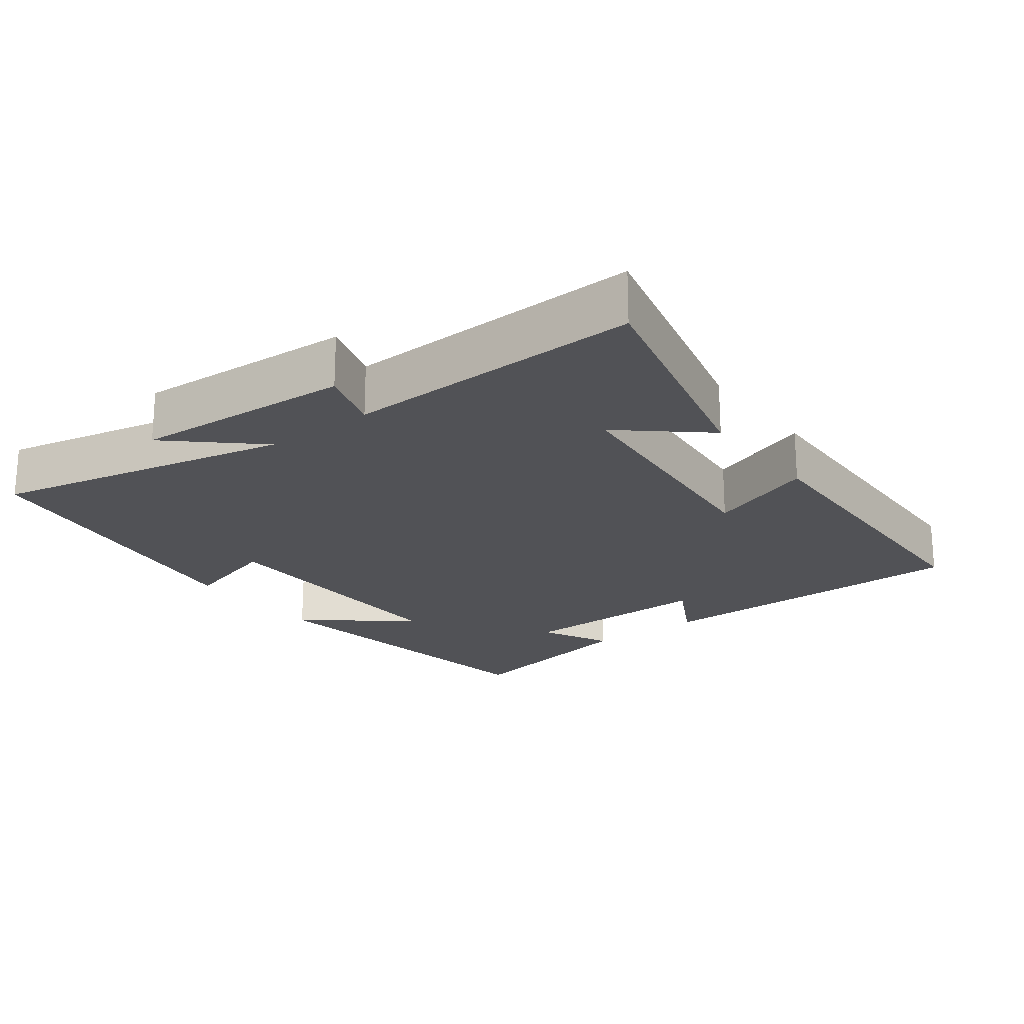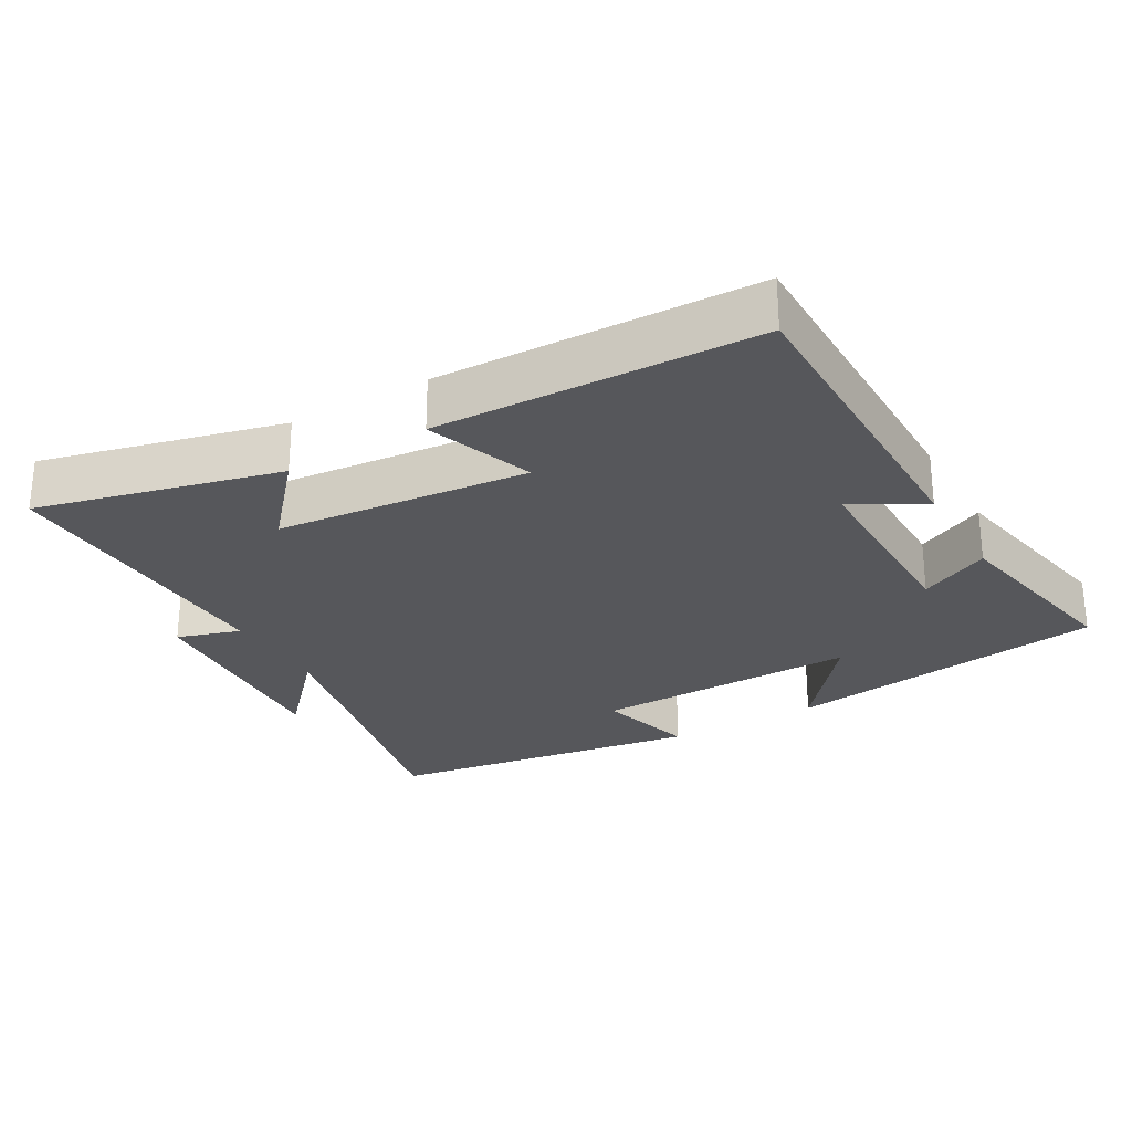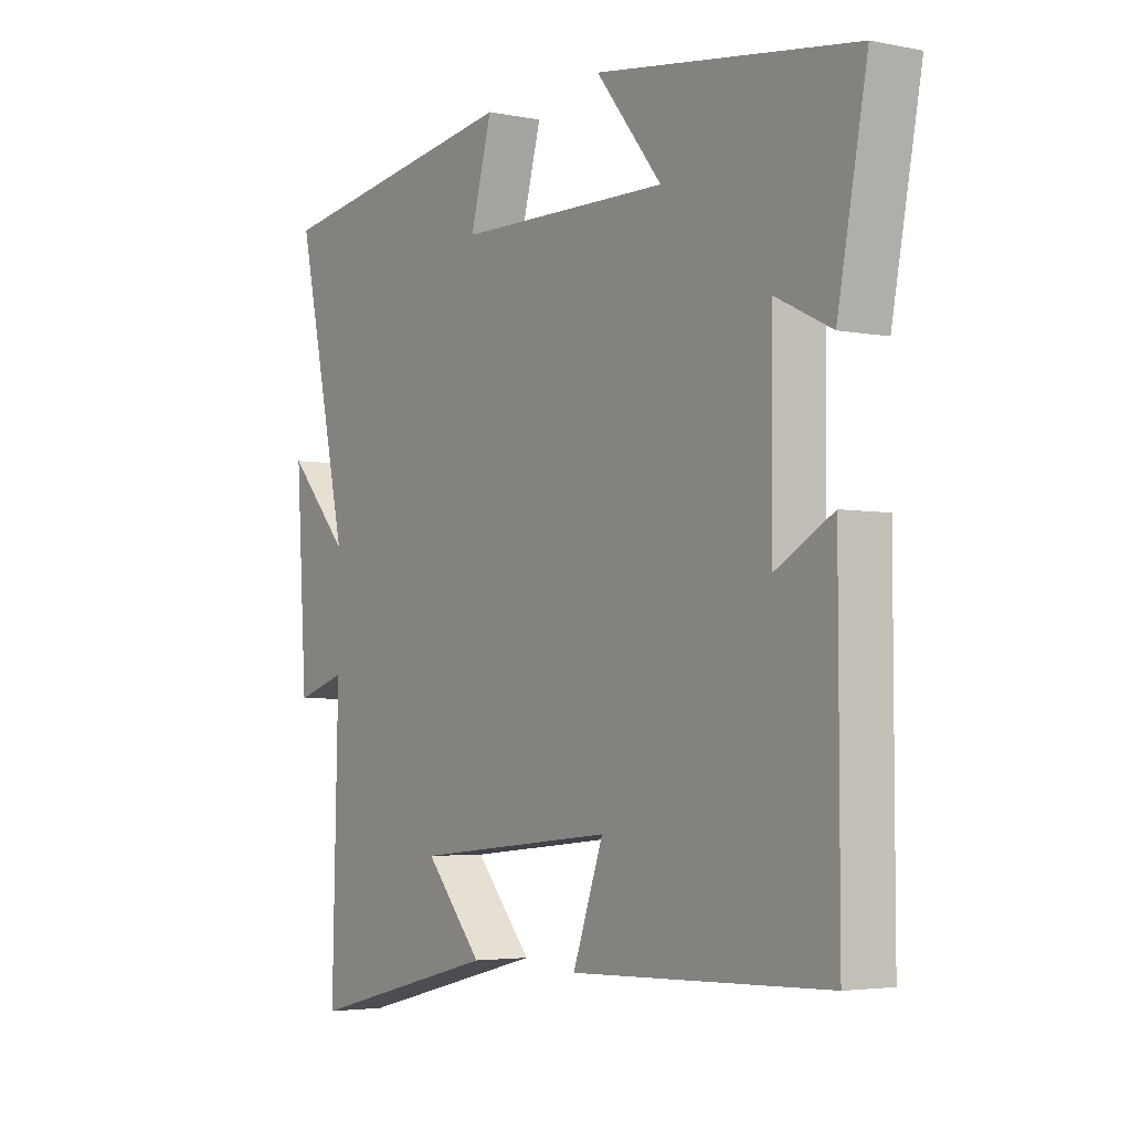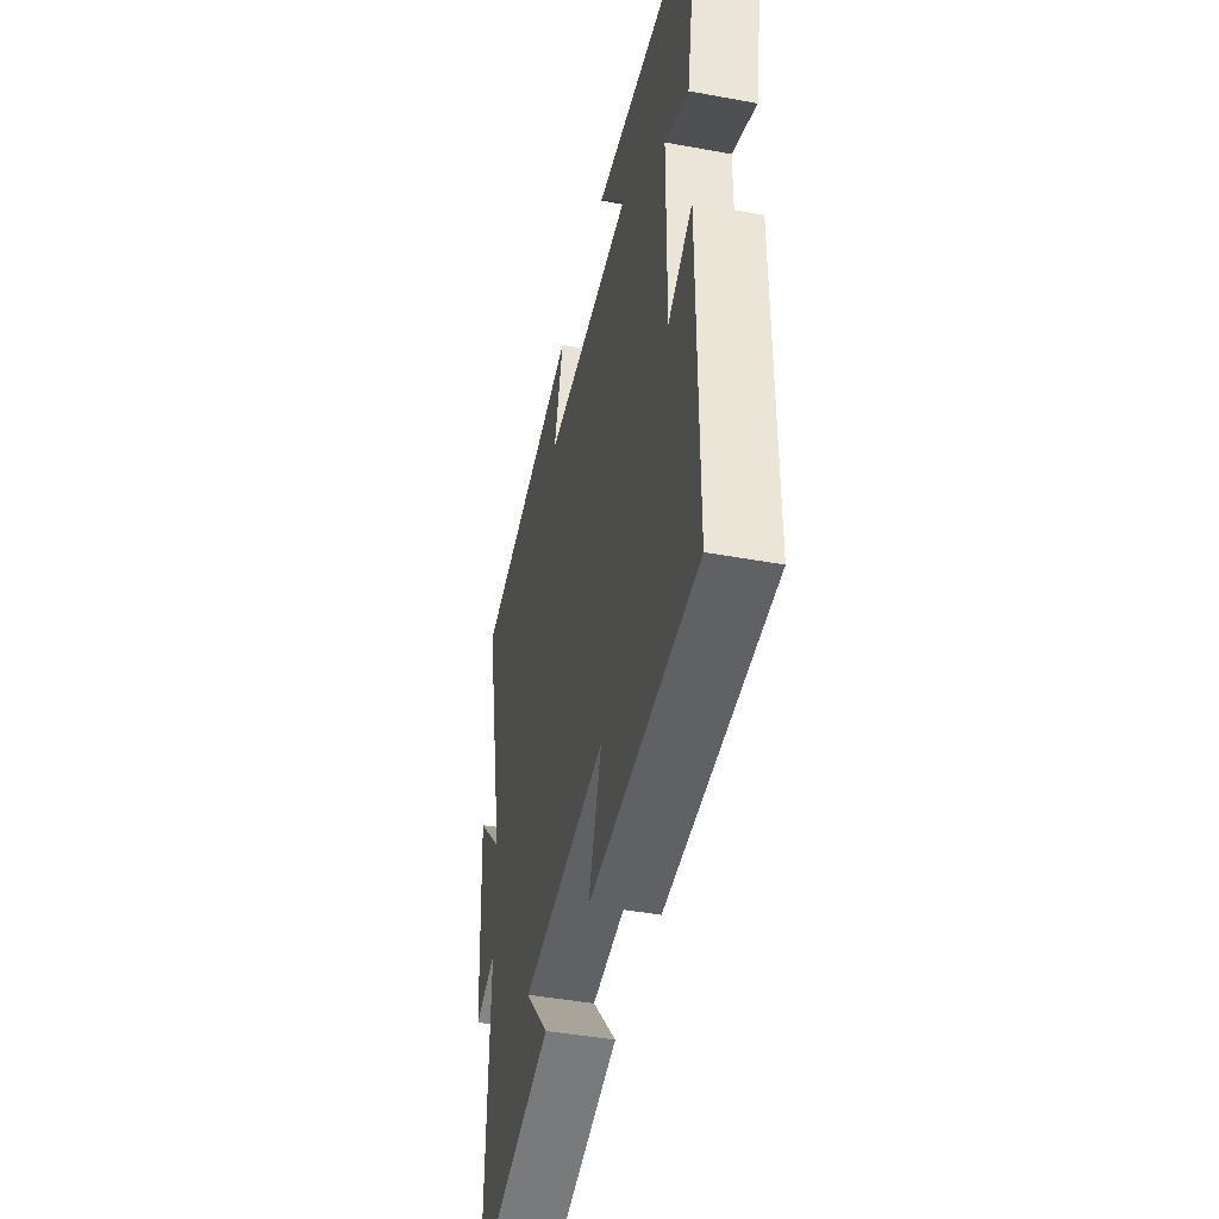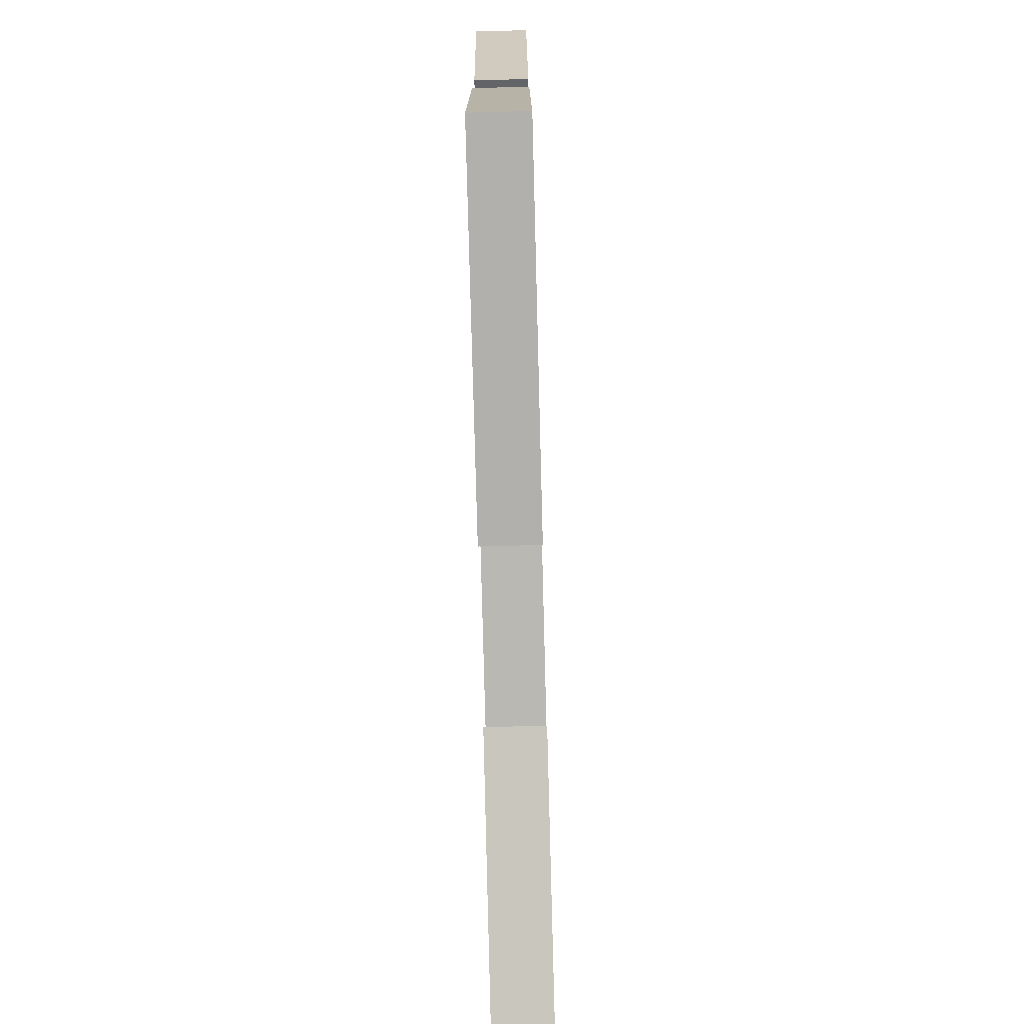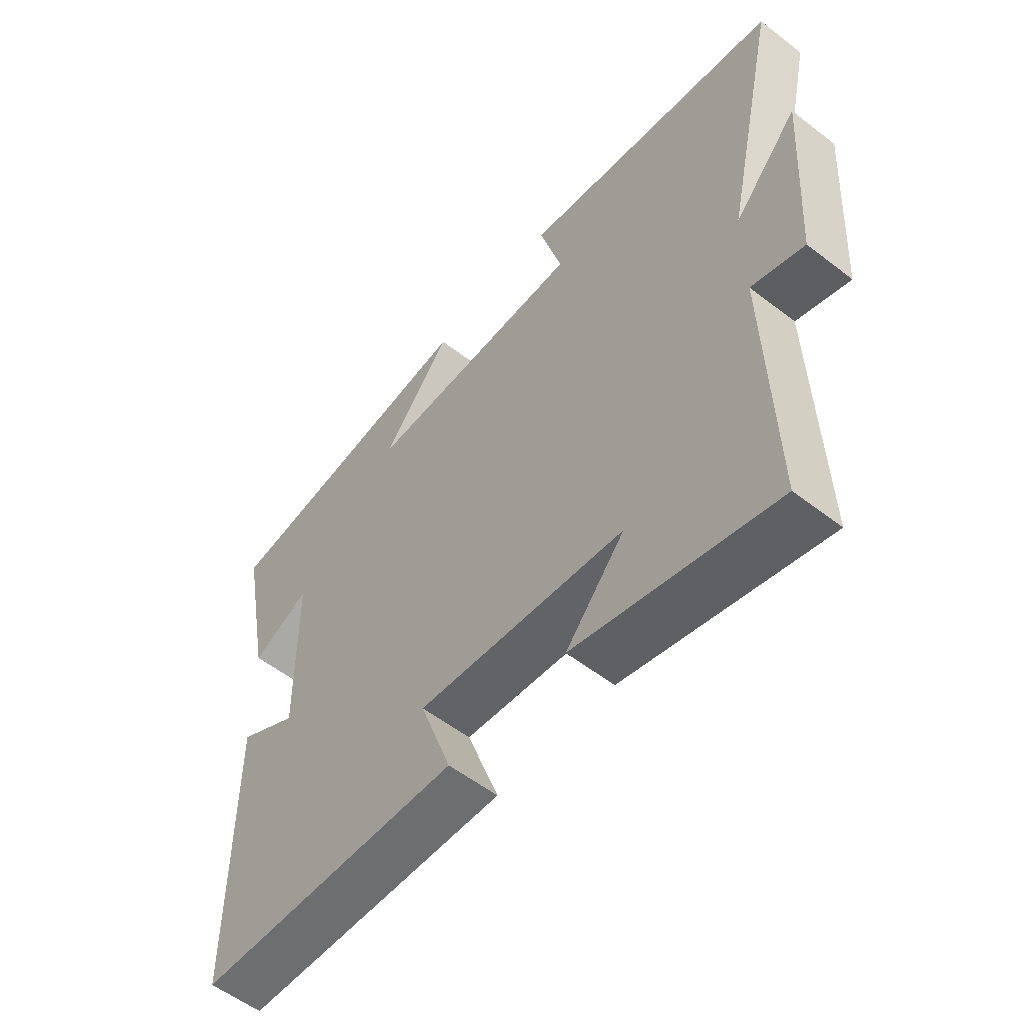
<metadata>
{"format":"obj","ext":"obj","renderer":"f3d","projection":"perspective","resolution":1024,"background":"white","views":[{"elev":-21.2,"azim":127.4,"up":"+Y"},{"elev":-27.1,"azim":-150.0,"up":"+Y"},{"elev":-3.8,"azim":-123.8,"up":"+Z"},{"elev":-44.0,"azim":-102.2,"up":"+Z"},{"elev":-76.9,"azim":-88.5,"up":"+Z"},{"elev":-55.7,"azim":50.9,"up":"+Z"}]}
</metadata>
<code>
v 0.594 0.07 0.431
v 0.5 0.07 0.005
v 0.611 0.07 0.126
v 0.591 0.07 -0.188
v 0.5 0.07 -0.159
v 0.511 0.07 -0.587
v 0.164 0.07 -0.5
v 0.267 0.07 -0.382
v -0.095 0.07 -0.346
v -0.04 0.07 -0.5
v -0.501 0.07 -0.485
v -0.5 0.07 -0.019
v -0.397 0.07 -0.076
v -0.399 0.07 0.206
v -0.5 0.07 0.157
v -0.553 0.07 0.434
v -0.088 0.07 0.5
v -0.207 0.07 0.353
v 0.177 0.07 0.359
v 0.138 0.07 0.5
v 0.594 0 0.431
v 0.5 0 0.005
v 0.611 0 0.126
v 0.591 0 -0.188
v 0.5 0 -0.159
v 0.511 0 -0.587
v 0.164 0 -0.5
v 0.267 0 -0.382
v -0.095 0 -0.346
v -0.04 0 -0.5
v -0.501 0 -0.485
v -0.5 0 -0.019
v -0.397 0 -0.076
v -0.399 0 0.206
v -0.5 0 0.157
v -0.553 0 0.434
v -0.088 0 0.5
v -0.207 0 0.353
v 0.177 0 0.359
v 0.138 0 0.5
f 19 20 1 2
f 18 19 2
f 15 16 17 18
f 14 15 18
f 13 14 18 2
f 10 11 12 13
f 9 10 13
f 8 9 13 2
f 5 6 7 8
f 5 8 2 3
f 3 4 5
f 22 21 40 39
f 22 39 38
f 38 37 36 35
f 38 35 34
f 22 38 34 33
f 33 32 31 30
f 33 30 29
f 22 33 29 28
f 28 27 26 25
f 23 22 28 25
f 25 24 23
f 1 21 22 2
f 2 22 23 3
f 3 23 24 4
f 4 24 25 5
f 5 25 26 6
f 6 26 27 7
f 7 27 28 8
f 8 28 29 9
f 9 29 30 10
f 10 30 31 11
f 11 31 32 12
f 12 32 33 13
f 13 33 34 14
f 14 34 35 15
f 15 35 36 16
f 16 36 37 17
f 17 37 38 18
f 18 38 39 19
f 19 39 40 20
f 20 40 21 1

</code>
